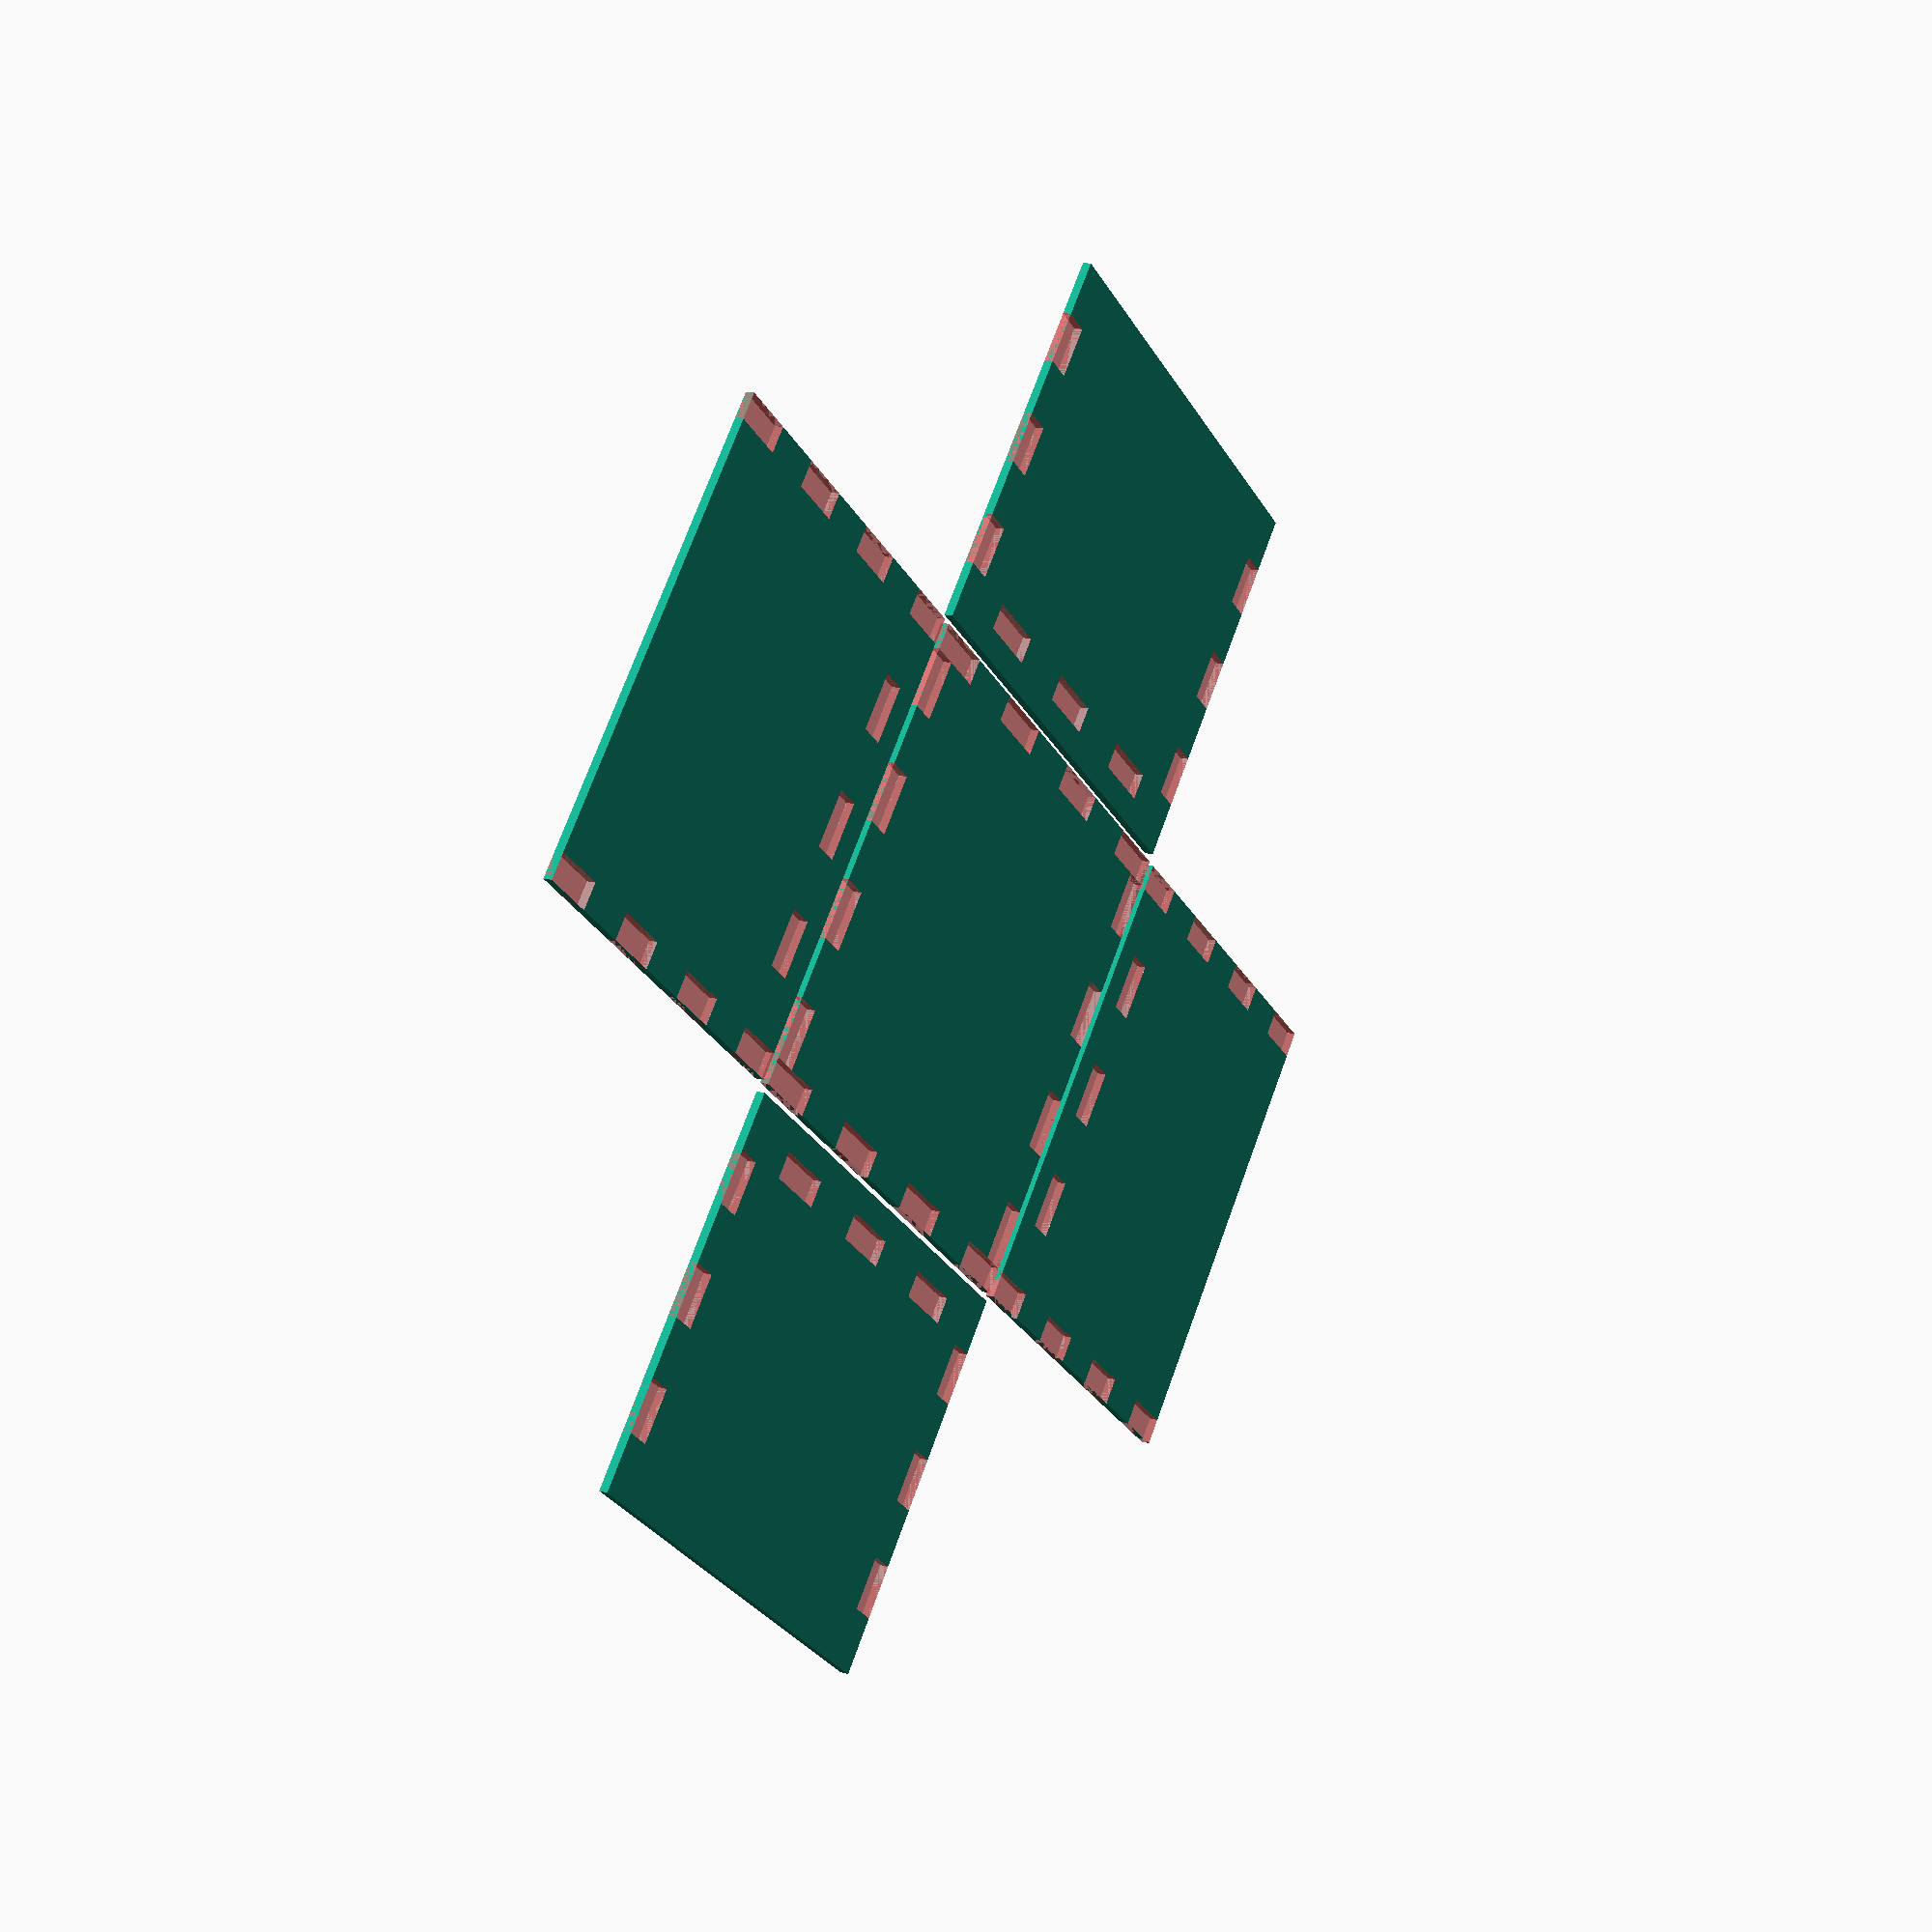
<openscad>
module boxgen(
  dim = [54,54,44],
  thickness=3, //material thickness
  finger_width = undef, //default thickness*2
  bottoninset = 0, //height of bottom inset
  frontinset = 0, //distance of front inset
  front_thickness = undef, //front material thickness
  kerf = 0.0,
  dividers = undef, //array of dividers [x, y, z] 
  finger_holes = undef,
  empty_sides = undef //array of
  )
  
{
  //Finger width
  finger_width = (finger_width==undef) ? thickness * 2 : finger_width;
  
  front_thickness = (front_thickness==undef) ? thickness : front_thickness;
  
  fingers = [
    max(3,floor( ceil((dim.x - 2*thickness)/finger_width) /2 ) * 2 - 1),
    max(3,floor( ceil(dim.y/finger_width) /2 ) * 2 - 1),
    max(3,floor( ceil(dim.z/finger_width) /2 ) * 2 - 1)   
  ];
  
  fingers_width = [
   (dim.x - 2*thickness)/fingers.x,
    dim.y/fingers.y,
    dim.z/fingers.z,
  ];
  
  START_SLOT = 1;
  START_TAB = 2;
  
  div_fingers = (dividers == undef) ? undef : [
    (dividers.x == undef) ? 3 : dividers.x + 1,
    (dividers.y == undef) ? 3 : dividers.y + 1
    ];

  div_width = [
    dim.x - (1 + div_fingers.x)*thickness,
    dim.y - div_fingers.y*thickness - front_thickness - frontinset
  ];
    
  div_space = (dividers == undef) ? undef : [
     div_width.x / div_fingers.x,
     div_width.y / div_fingers.y
    ];
    
  //Bottom panel
  module bottom(dim, fingers, fingers_width) {
    difference() {
      square([dim.x, dim.y], center=true);

      start = (frontinset == 0) ? START_SLOT : START_TAB;

      //Front side
      for(i=[start:2:fingers.x])
        translate([-(dim.x - 2*thickness + fingers_width.x)/2 + fingers_width.x*i, 0]) {
          translate([0, -(dim.y - front_thickness)/2 + frontinset])
            #square([fingers_width.x - ((frontinset > 0)?kerf:0), front_thickness], center = true);
          }

      //Back side
      for(i=[START_SLOT:2:fingers.x])
        translate([-(dim.x - 2*thickness + fingers_width.x)/2 + fingers_width.x*i, 0]) {
          translate([0, (dim.y - thickness)/2])
            #square([fingers_width.x, thickness], center = true);
          }

      for(i=[START_SLOT:2:fingers.y])
        translate([0, -(dim.y + fingers_width.y)/2 + fingers_width.y*i]) {
          //Left side
          translate([-(dim.x - thickness)/2, 0])
            #square([thickness, fingers_width.y], center = true);
          //Right side
          translate([(dim.x - thickness)/2, 0])
            #square([thickness, fingers_width.y], center = true);
        }

      //Dividers
        if(dividers != undef) {

          //By X
          if(dividers.x != undef) {
            for(x=[1:1:dividers.x])
              translate([
                  -(dim.x - 2* thickness)/2 + thickness/2 + (thickness*(x-1))+ x*div_space.x,
                  0
                ])
                for(y=[1:1:div_fingers.y])
                  translate([
                      0,
                      -(div_width.y + div_space.y)/2 + y*div_space.y
                    ])
                    #square([thickness, thickness*3], center = true);
            }
            
          //By Y
          if(dividers.y != undef) {
            for(y=[1:1:dividers.y])
              translate([
                  0,
                  -(dim.y - thickness - front_thickness - frontinset)/2 + thickness + (thickness*(y-1)) + y*div_space.y
                ])
                for(x=[1:1:div_fingers.x])
                  translate([
                        -div_width.x/2 + div_space.x/2 +(div_width.x/div_fingers.x)*(x-1),
                        0
                    ])
                    #square([thickness*3, thickness], center = true);
           }
        }
    }
  }

  FRONT = 1;
  BACK = 2;
  SIDE = 3;
  DIVIDER = 11;
    
  //Side panel
  module side(dim, fingers, fingers_width, type) {
    difference() {
      square([dim.x, dim.y], center=true);

      bottomstart = ((type == FRONT)&&(frontinset > 0)) ? START_SLOT : START_TAB;

      //Bottom
      for(i=[bottomstart:2:fingers.x])
        translate([
            -(dim.x - ((type == FRONT)||(type == BACK)?2*thickness:0) + fingers_width.x)/2 + fingers_width.x*i,
            -(dim.y - thickness)/2 + bottoninset])
          #square([fingers_width.x - (((type == FRONT)&&(frontinset > 0))?0:kerf), thickness], center = true);
      
      if ((type == FRONT)&&(bottoninset > 0)&&(frontinset > 0))
        translate([0, -(dim.y - bottoninset)/2])
          #square([dim.x, bottoninset], center = true);

      sidestart = (type == SIDE) ? START_TAB : START_SLOT;

      //Left side (to front)
      for(i=[sidestart:2:fingers.y])
        translate([
            0,
            -dim.y/2 - fingers_width.y/2 + fingers_width.y*i]
        ) {
          thickness = (type == FRONT)||(type == BACK) ? thickness : front_thickness;
          frontinset = (type == SIDE) ? frontinset : 0;
          translate([-(dim.x - thickness)/2 + frontinset, 0])
            #square([thickness, fingers_width.y - ((type==SIDE)?kerf:0)], center = true);
        }

      //Right side (to back)
      for(i=[sidestart:2:fingers.y])
        translate([
          0,
          -(dim.y + fingers_width.y)/2 + fingers_width.y*i]
        ) {
          translate([(dim.x-thickness)/2, 0])
            #square([thickness, fingers_width.y - ((type==SIDE)?kerf:0)], center = true);
        }
    }
  }

  spacing = 1;
  //Bottom
  bottom(dim, fingers, fingers_width);

  //Back
  translate([0,(dim.y+dim.z)/2 + spacing])
    side([dim.x, dim.z], [fingers.x, fingers.z], [fingers_width.x, fingers_width.z], type=BACK);
  
  //Front
  translate([0,-(dim.y+dim.z)/2 - spacing])
    mirror([0,1])
      side([dim.x, dim.z], [fingers.x, fingers.z], [fingers_width.x, fingers_width.z], type=FRONT);

  //Left
  translate([-(dim.x+dim.z)/2 - spacing, 0])
    rotate(90)
      side([dim.y, dim.z], [fingers.y, fingers.z], [fingers_width.y, fingers_width.z], type=SIDE);

  //Right
  translate([(dim.x+dim.z)/2 + spacing, 0])
    mirror([1,0])rotate(90)
      side([dim.y, dim.z], [fingers.y, fingers.z], [fingers_width.y, fingers_width.z], type=SIDE);
 
}

boxgen(
  [54,54,44],
  thickness=3,
  //finger_width=6,
  bottoninset=3,
  kerf=0.3,
  front_thickness=3,
  frontinset = 0
  //dividers = [2,2]
);
</openscad>
<views>
elev=345.6 azim=128.9 roll=302.6 proj=p view=solid
</views>
